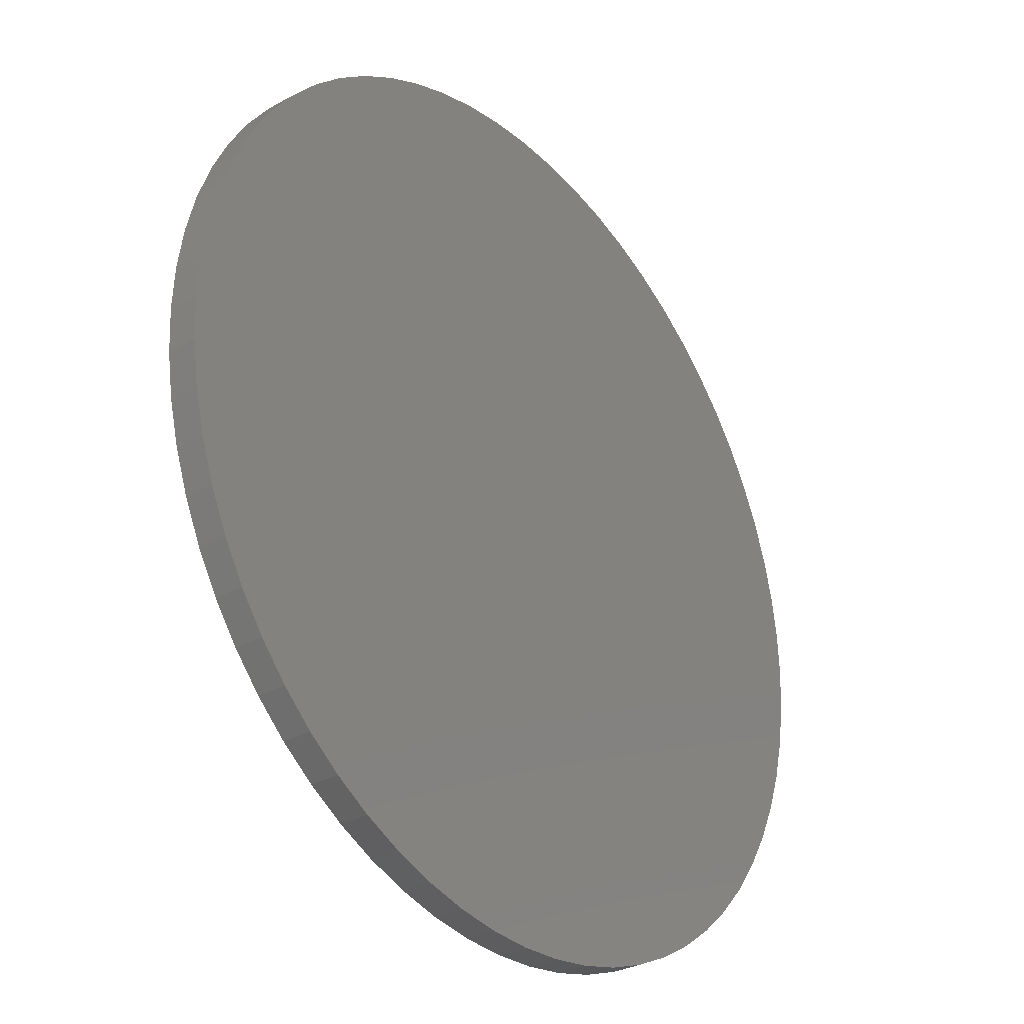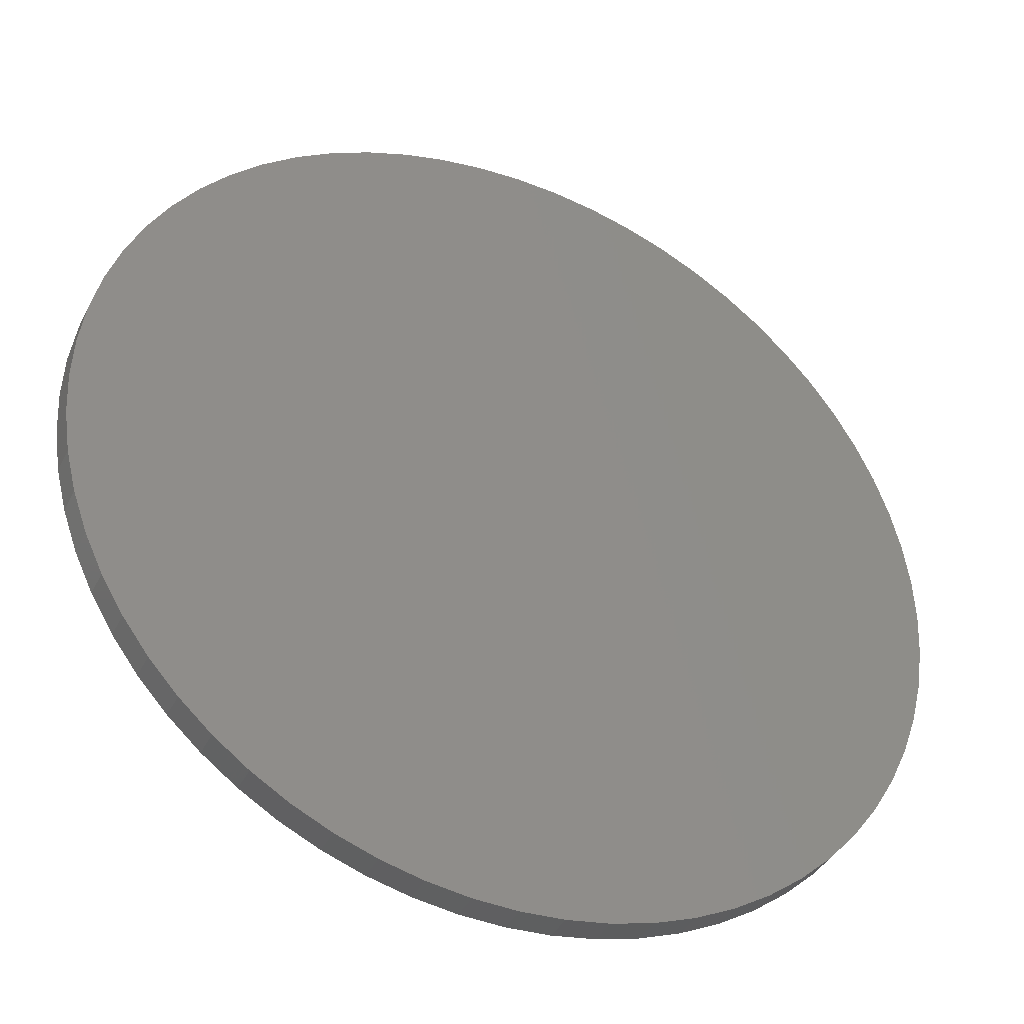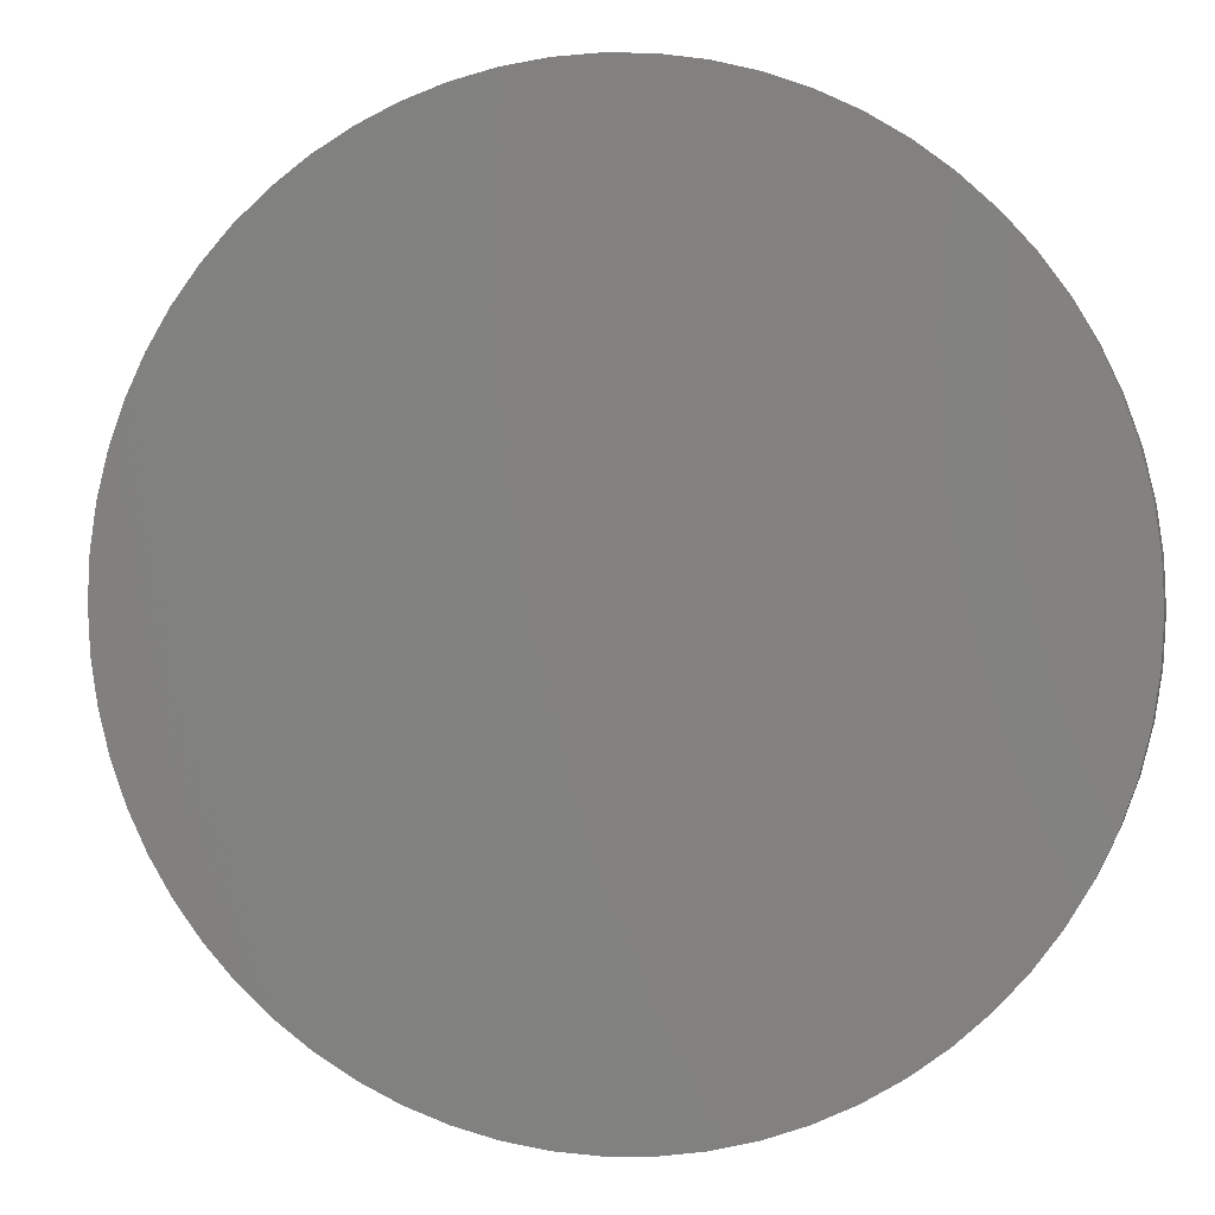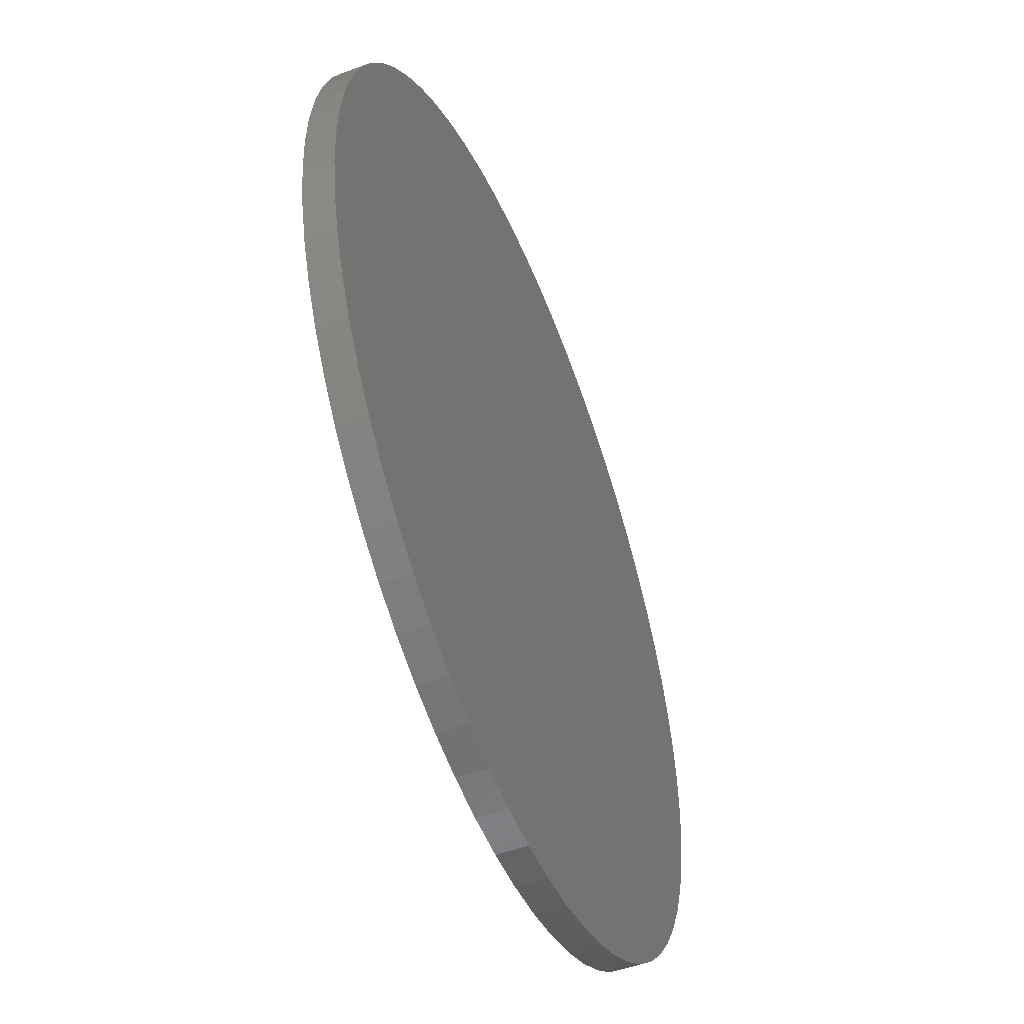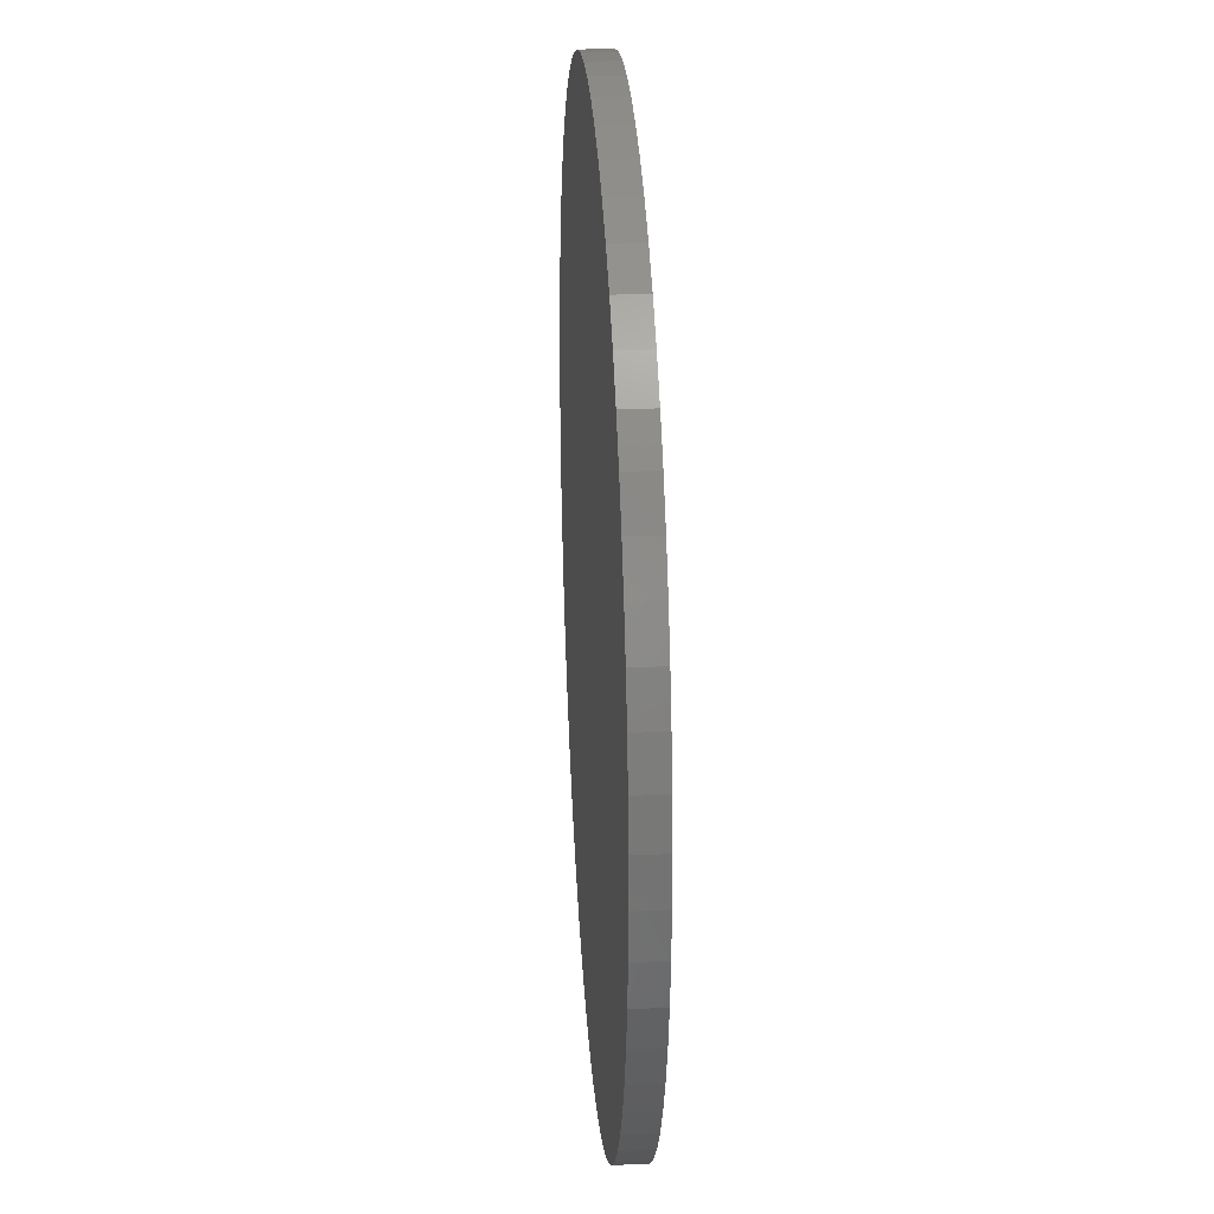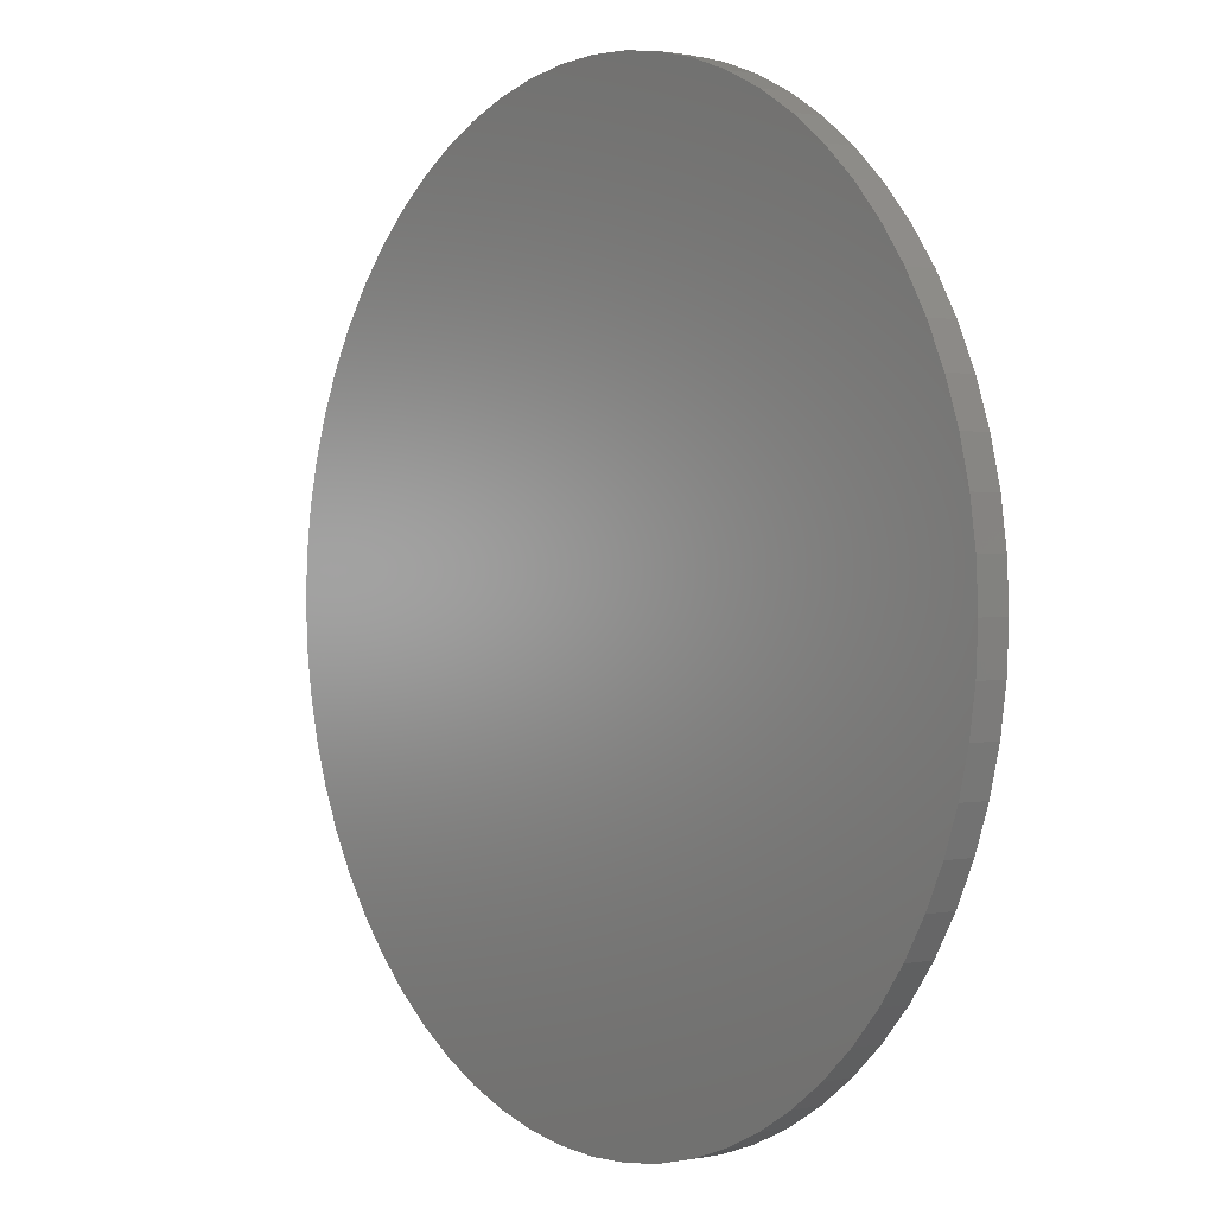
<metadata>
{"format":"stl","ext":"stl","renderer":"f3d","projection":"perspective","resolution":1024,"background":"white","views":[{"elev":-30.6,"azim":128.5,"up":"+Y"},{"elev":-38.8,"azim":-24.5,"up":"+Y"},{"elev":2.1,"azim":-166.7,"up":"+Y"},{"elev":-51.2,"azim":111.7,"up":"+Y"},{"elev":27.7,"azim":86.2,"up":"+Y"},{"elev":1.1,"azim":53.1,"up":"+Y"}]}
</metadata>
<code>
# stl→obj: 128 verts, 252 faces
v -11.48 -27.72 0
v -8.709 -28.71 0
v -11.48 -27.72 2
v -8.709 -28.71 2
v -11.48 27.72 0
v -11.48 27.72 2
v -8.709 28.71 0
v -8.709 28.71 2
v -14.14 -26.46 0
v -14.14 -26.46 2
v -14.14 26.46 0
v -14.14 26.46 2
v -16.67 -24.94 0
v -16.67 -24.94 2
v -16.67 24.94 0
v -16.67 24.94 2
v -19.03 -23.19 0
v -19.03 -23.19 2
v -19.03 23.19 0
v -19.03 23.19 2
v -2.941 -29.86 0
v -5.511e-15 -30 0
v -2.941 -29.86 2
v -5.511e-15 -30 2
v -2.941 29.86 0
v -2.941 29.86 2
v 1.837e-15 30 0
v 1.837e-15 30 2
v -21.21 -21.21 0
v -21.21 -21.21 2
v -21.21 21.21 0
v -21.21 21.21 2
v -5.853 29.42 0
v 16.67 24.94 0
v -5.853 29.42 2
v 16.67 24.94 2
v -23.19 -19.03 0
v -23.19 -19.03 2
v -23.19 19.03 0
v -23.19 19.03 2
v -24.94 -16.67 0
v -24.94 -16.67 2
v -24.94 16.67 0
v -24.94 16.67 2
v -26.46 -14.14 0
v -26.46 -14.14 2
v -26.46 14.14 0
v -26.46 14.14 2
v -27.72 -11.48 0
v -27.72 -11.48 2
v -27.72 11.48 0
v -27.72 11.48 2
v -28.71 -8.709 0
v -28.71 -8.709 2
v -28.71 8.709 0
v -28.71 8.709 2
v 28.71 8.709 0
v 28.71 8.709 2
v -29.42 -5.853 0
v -29.42 -5.853 2
v -29.42 5.853 0
v -29.42 5.853 2
v -29.86 -2.941 0
v -29.86 -2.941 2
v -29.86 2.941 0
v -29.86 2.941 2
v -30 3.674e-15 0
v -30 3.674e-15 2
v 2.941 -29.86 0
v 5.853 -29.42 0
v 2.941 -29.86 2
v 5.853 -29.42 2
v -5.853 -29.42 0
v -5.853 -29.42 2
v 8.709 -28.71 0
v 8.709 -28.71 2
v 2.941 29.86 0
v 2.941 29.86 2
v 28.71 -8.709 0
v 28.71 -8.709 2
v 11.48 -27.72 0
v 14.14 -26.46 0
v 11.48 -27.72 2
v 14.14 -26.46 2
v 11.48 27.72 0
v 11.48 27.72 2
v 14.14 26.46 0
v 14.14 26.46 2
v 16.67 -24.94 0
v 19.03 -23.19 0
v 23.19 -19.03 0
v 16.67 -24.94 2
v 19.03 -23.19 2
v 23.19 -19.03 2
v 19.03 23.19 0
v 21.21 21.21 0
v 19.03 23.19 2
v 21.21 21.21 2
v 21.21 -21.21 0
v 21.21 -21.21 2
v 5.853 29.42 0
v 5.853 29.42 2
v 23.19 19.03 0
v 24.94 16.67 0
v 26.46 14.14 0
v 23.19 19.03 2
v 24.94 16.67 2
v 26.46 14.14 2
v 24.94 -16.67 0
v 24.94 -16.67 2
v 26.46 -14.14 0
v 26.46 -14.14 2
v 27.72 -11.48 0
v 27.72 -11.48 2
v 27.72 11.48 0
v 27.72 11.48 2
v 29.42 -5.853 0
v 29.42 -5.853 2
v 29.42 5.853 0
v 30 0 0
v 30 0 2
v 29.42 5.853 2
v 29.86 -2.941 0
v 29.86 -2.941 2
v 29.86 2.941 0
v 29.86 2.941 2
v 8.709 28.71 0
v 8.709 28.71 2
f 1 2 3
f 3 2 4
f 5 6 7
f 6 8 7
f 9 1 10
f 9 2 1
f 10 1 3
f 10 3 4
f 11 12 5
f 12 6 5
f 13 9 14
f 13 2 9
f 14 9 10
f 14 10 4
f 15 16 11
f 16 12 11
f 17 13 18
f 17 2 13
f 18 13 14
f 18 14 4
f 19 11 5
f 19 15 11
f 19 20 15
f 20 6 12
f 20 12 16
f 20 16 15
f 21 22 23
f 23 22 24
f 25 26 27
f 26 28 27
f 29 17 30
f 30 17 18
f 31 5 7
f 31 19 5
f 31 32 19
f 31 33 34
f 31 7 33
f 32 6 20
f 32 20 19
f 32 35 8
f 32 8 6
f 32 36 35
f 37 17 29
f 37 29 38
f 37 2 17
f 38 18 4
f 38 29 30
f 38 30 18
f 39 40 31
f 40 32 31
f 41 37 42
f 42 37 38
f 43 44 39
f 44 40 39
f 45 37 41
f 45 41 46
f 46 41 42
f 46 42 38
f 47 39 31
f 47 43 39
f 47 48 43
f 48 32 40
f 48 40 44
f 48 44 43
f 49 37 45
f 49 45 50
f 50 45 46
f 50 46 38
f 51 52 47
f 52 48 47
f 53 37 49
f 53 49 54
f 53 55 2
f 53 2 37
f 54 38 4
f 54 49 50
f 54 50 38
f 54 4 56
f 55 31 34
f 55 47 31
f 55 51 47
f 55 56 51
f 55 34 57
f 55 57 2
f 56 32 48
f 56 48 52
f 56 52 51
f 56 4 58
f 56 36 32
f 56 58 36
f 59 53 60
f 60 53 54
f 61 62 55
f 62 56 55
f 63 59 64
f 64 59 60
f 65 61 55
f 65 66 61
f 66 56 62
f 66 62 61
f 67 53 59
f 67 55 53
f 67 59 63
f 67 63 68
f 67 65 55
f 67 68 65
f 68 54 56
f 68 56 66
f 68 60 54
f 68 63 64
f 68 64 60
f 68 66 65
f 22 69 24
f 22 70 69
f 24 69 71
f 24 71 72
f 73 21 74
f 73 22 21
f 73 70 22
f 73 75 70
f 74 21 23
f 74 23 24
f 74 24 72
f 74 72 76
f 33 25 27
f 33 35 25
f 33 27 77
f 33 77 34
f 35 26 25
f 35 28 26
f 35 36 78
f 35 78 28
f 2 73 4
f 2 79 75
f 2 57 79
f 2 75 73
f 4 73 74
f 4 74 76
f 4 80 58
f 4 76 80
f 7 8 33
f 8 35 33
f 27 28 77
f 28 78 77
f 81 82 83
f 83 82 84
f 85 86 87
f 86 88 87
f 82 89 84
f 82 90 89
f 82 91 90
f 82 79 91
f 84 89 92
f 84 92 93
f 84 93 94
f 84 94 80
f 87 88 34
f 88 36 34
f 89 90 92
f 92 90 93
f 34 36 95
f 34 95 96
f 34 96 57
f 36 97 95
f 36 98 97
f 36 58 98
f 90 99 93
f 90 91 99
f 93 99 100
f 93 100 94
f 95 97 96
f 97 98 96
f 69 70 71
f 71 70 72
f 77 78 101
f 77 101 34
f 78 36 102
f 78 102 101
f 99 91 100
f 100 91 94
f 96 98 103
f 96 103 104
f 96 104 105
f 96 105 57
f 98 106 103
f 98 107 106
f 98 108 107
f 98 58 108
f 91 109 94
f 91 79 109
f 94 109 110
f 94 110 80
f 103 106 104
f 106 107 104
f 109 111 110
f 109 79 111
f 110 111 112
f 110 112 80
f 104 107 105
f 107 108 105
f 111 113 112
f 111 79 113
f 112 113 114
f 112 114 80
f 105 108 115
f 105 115 57
f 108 116 115
f 108 58 116
f 113 79 114
f 114 79 80
f 115 116 57
f 116 58 57
f 79 57 117
f 79 117 80
f 80 117 118
f 80 118 58
f 57 58 119
f 57 119 120
f 57 120 117
f 58 118 121
f 58 122 119
f 58 121 122
f 117 123 118
f 117 120 123
f 118 123 124
f 118 124 121
f 119 122 125
f 119 125 120
f 122 126 125
f 122 121 126
f 123 120 124
f 124 120 121
f 125 126 120
f 126 121 120
f 70 75 72
f 72 75 76
f 101 102 127
f 101 127 34
f 102 36 128
f 102 128 127
f 75 81 76
f 75 82 81
f 75 79 82
f 76 81 83
f 76 83 84
f 76 84 80
f 127 85 87
f 127 87 34
f 127 128 85
f 128 86 85
f 128 88 86
f 128 36 88

</code>
